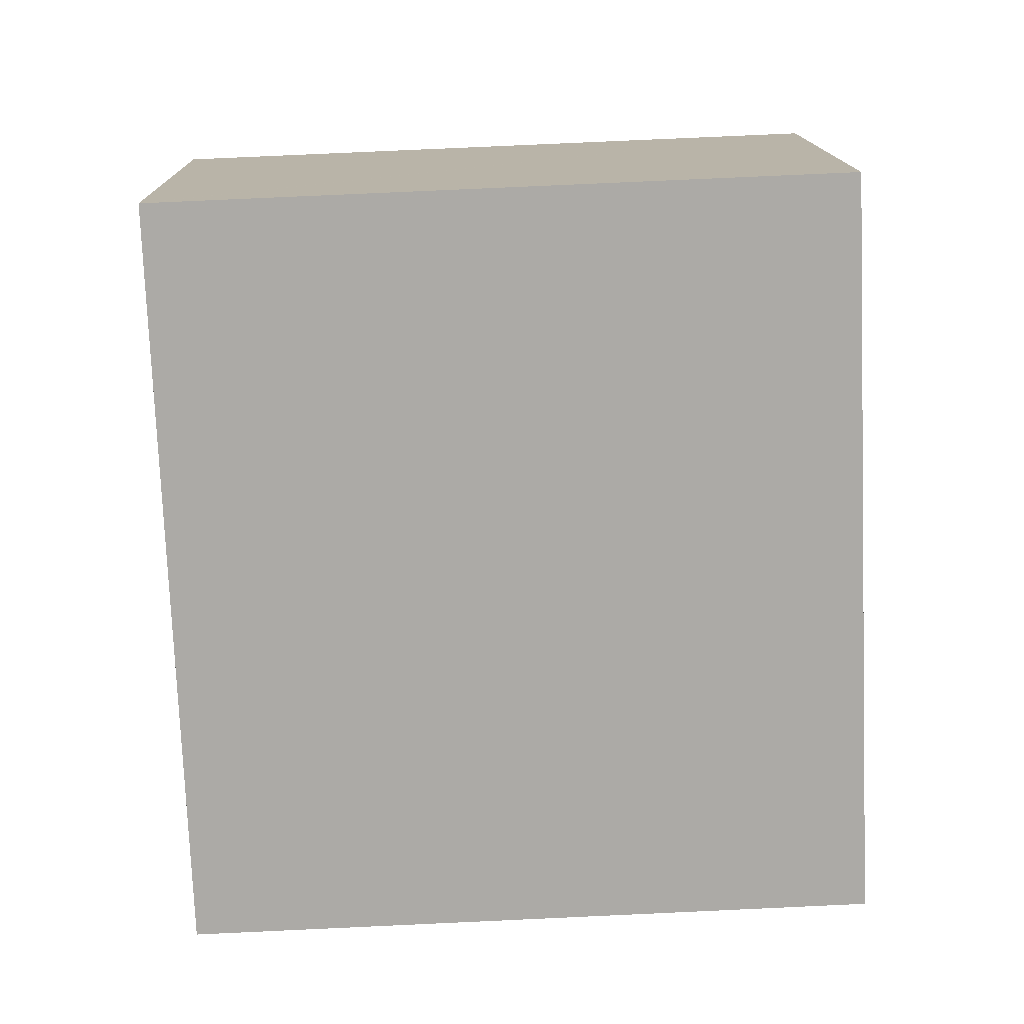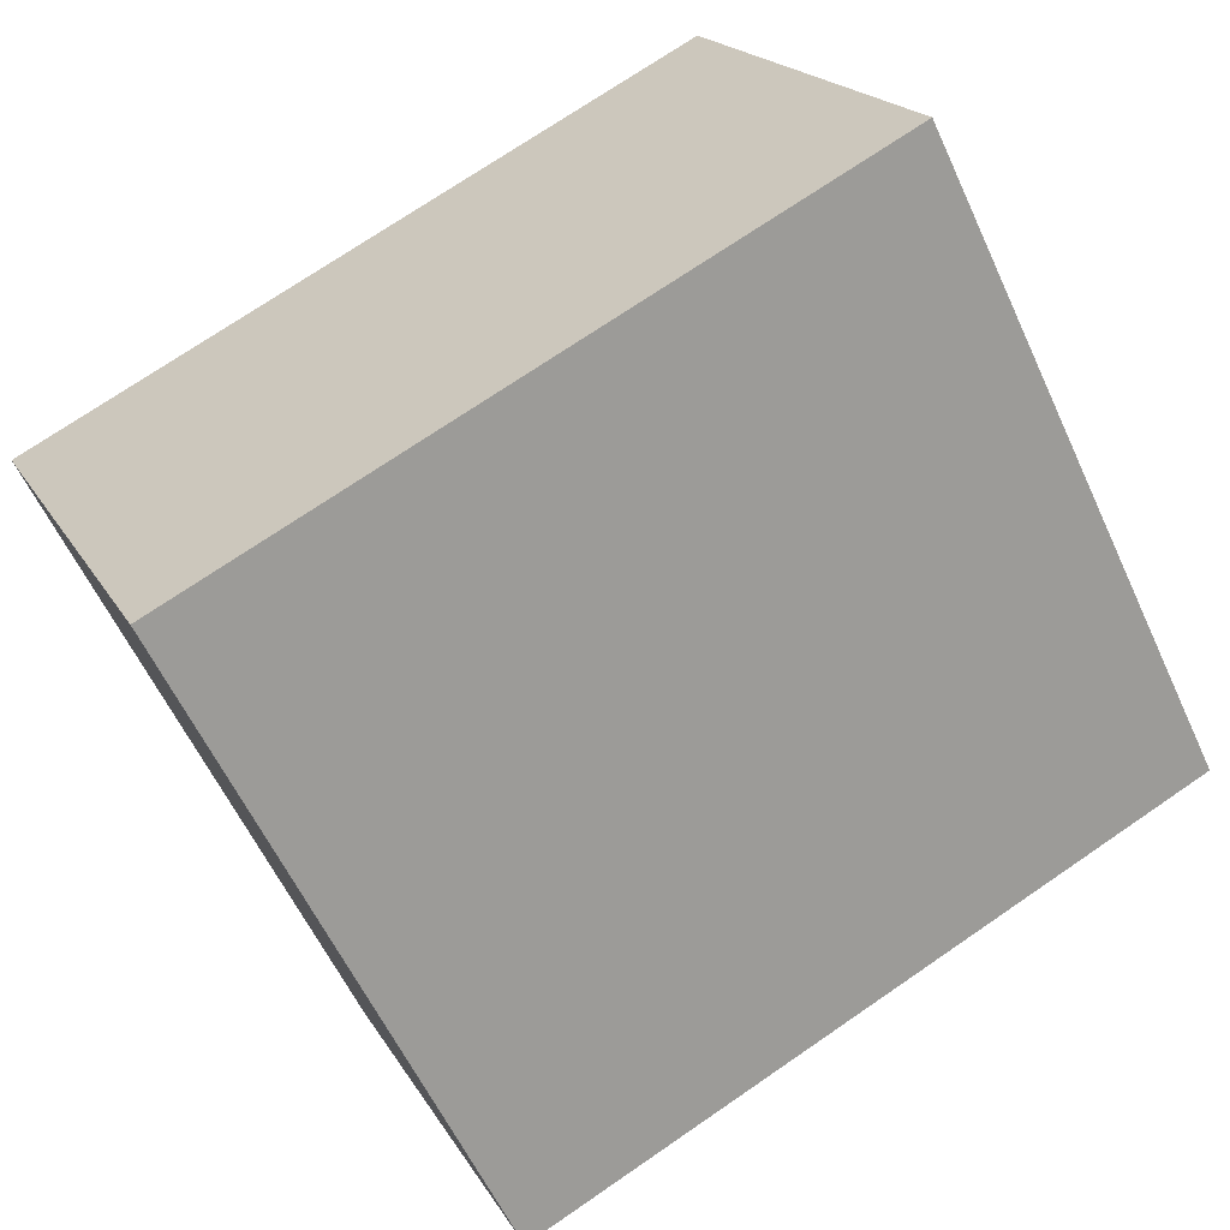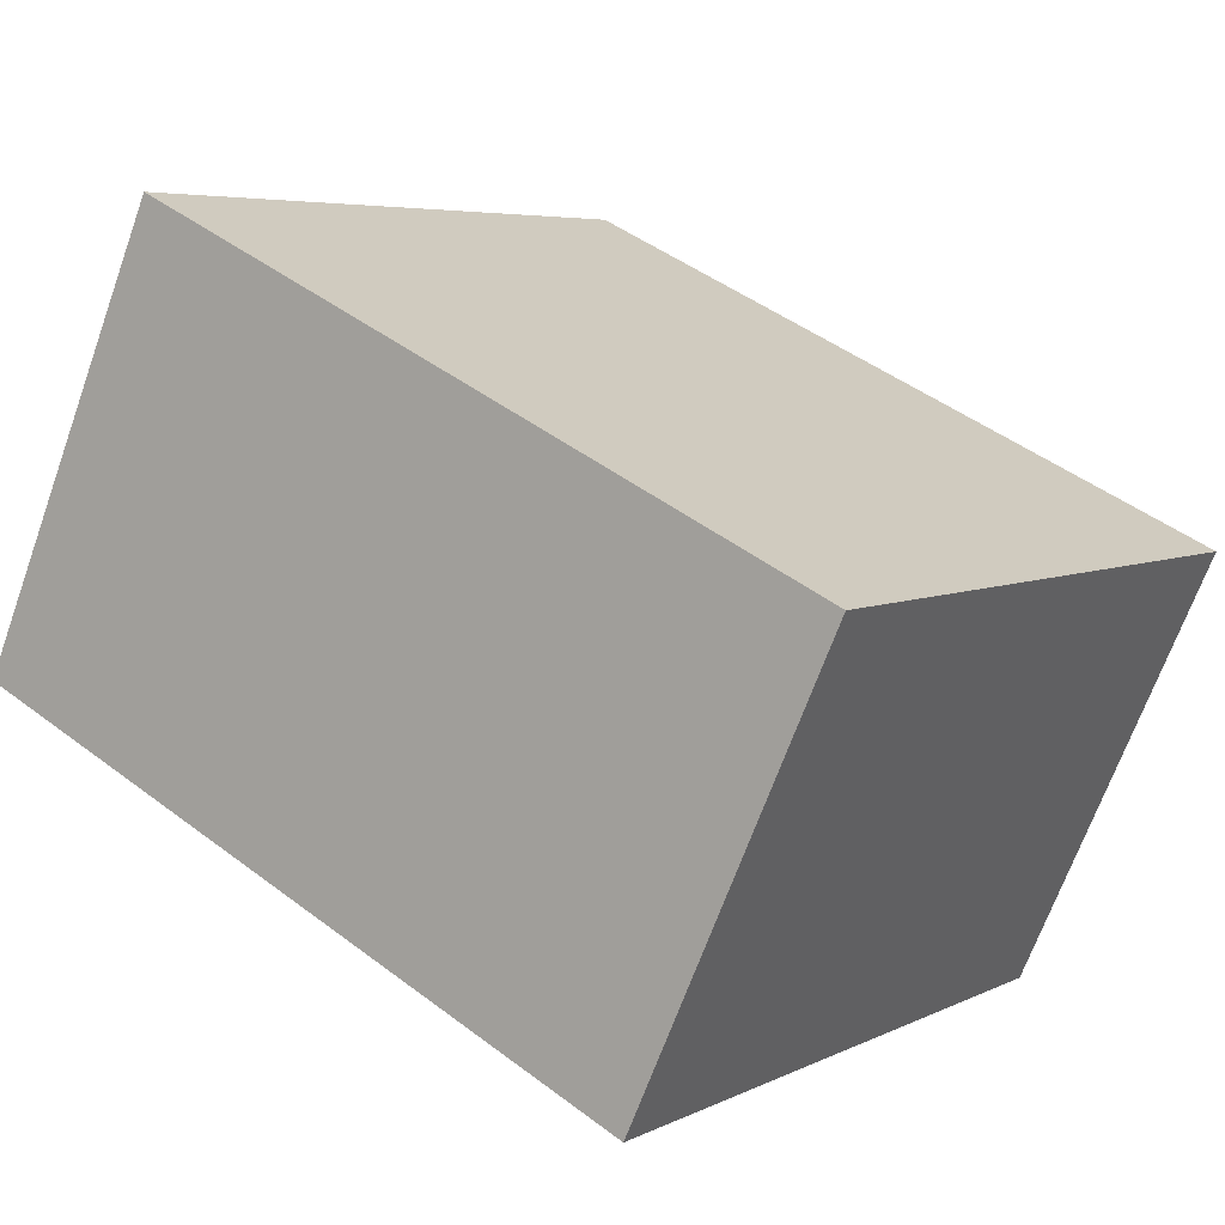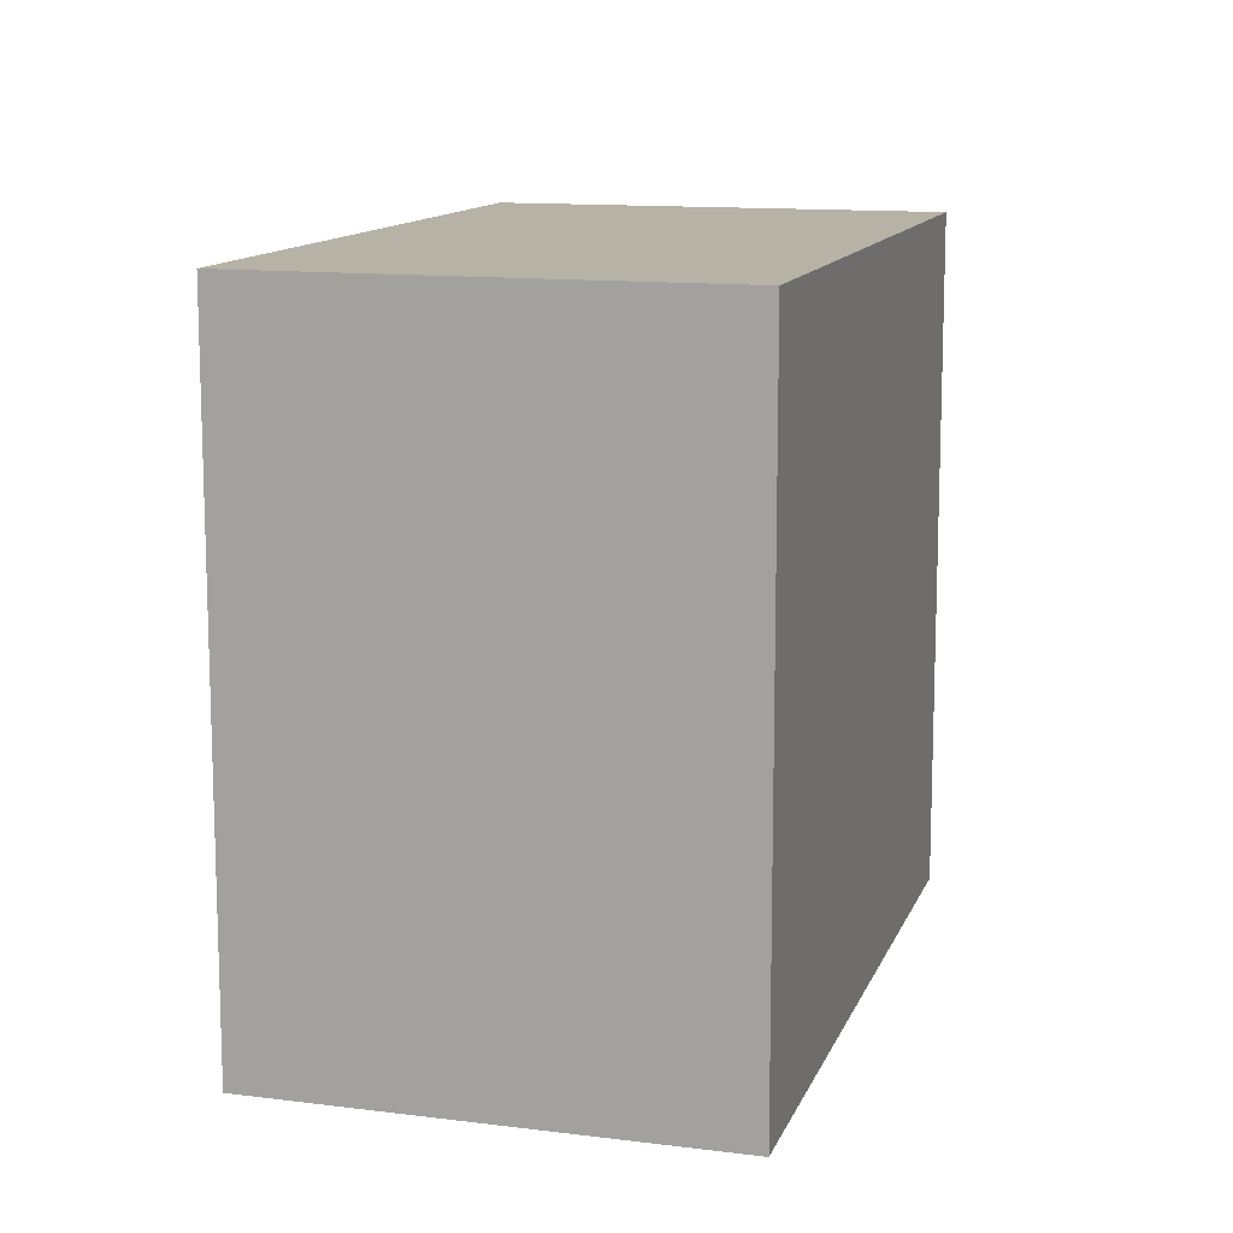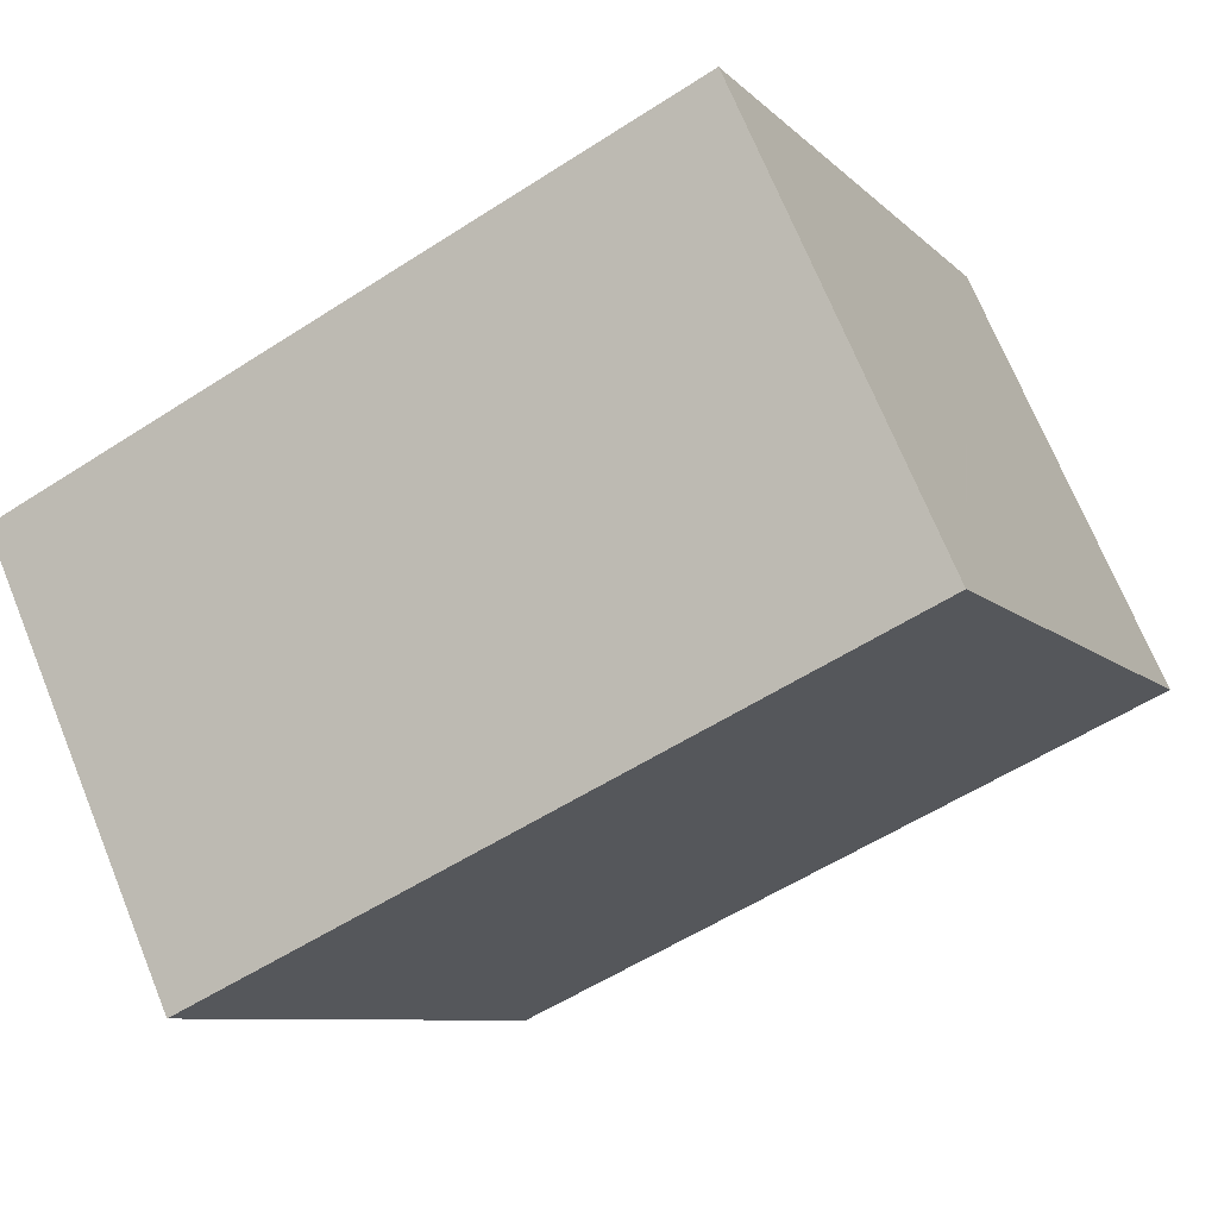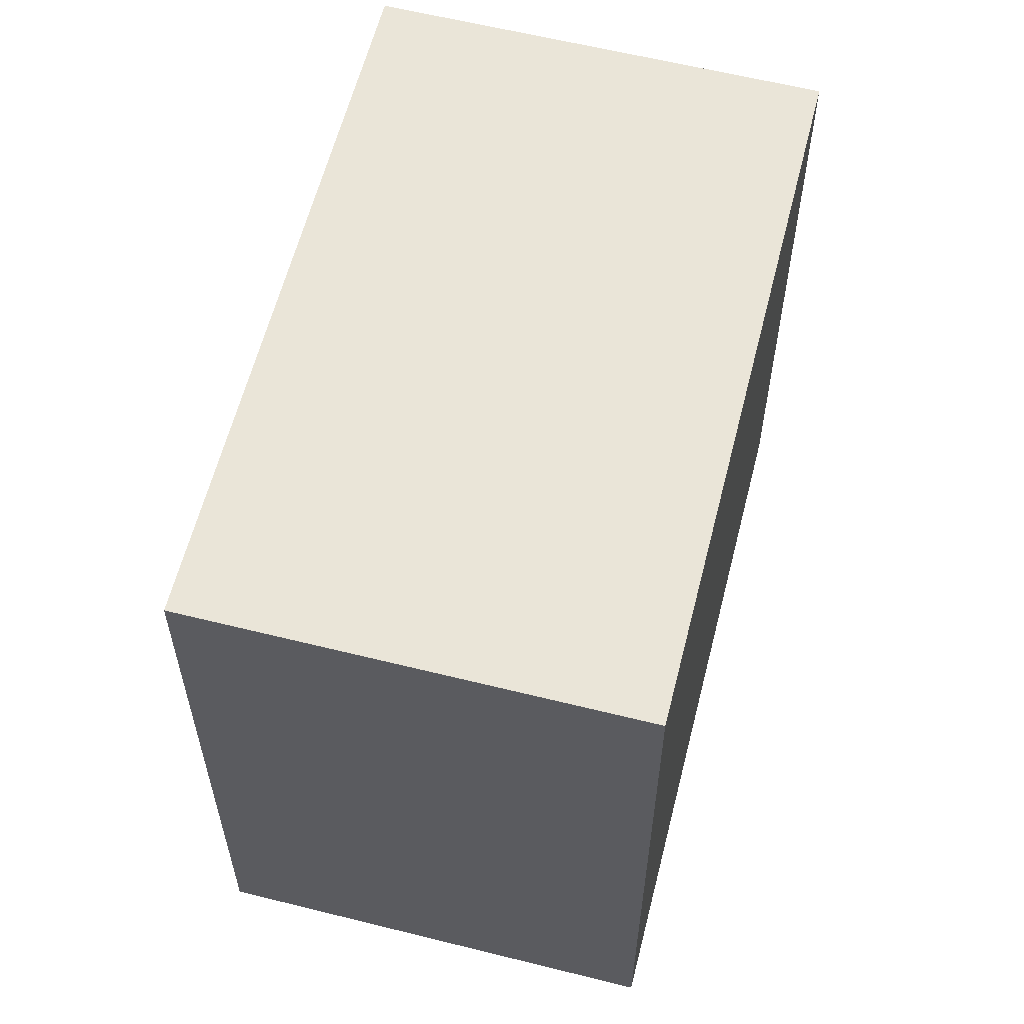
<metadata>
{"format":"obj","ext":"obj","renderer":"f3d","projection":"perspective","resolution":1024,"background":"white","views":[{"elev":79.2,"azim":87.4,"up":"+Z"},{"elev":-59.4,"azim":-155.3,"up":"+Z"},{"elev":5.5,"azim":34.2,"up":"+Z"},{"elev":12.4,"azim":-49.1,"up":"+Y"},{"elev":-8.4,"azim":-156.5,"up":"+Z"},{"elev":59.4,"azim":128.9,"up":"+Y"}]}
</metadata>
<code>
v  24.52 24.78 -11.27
v  20.36 24.78 9.149
v  31.47 24.78 3.962
v  0 24.78 1.518e-15
v  16.92 24.78 10.76
v  1.866 24.78 4.131
v  6.961 24.78 15.41
v  6.939 24.78 15.36
v  6.961 -9.437e-16 15.41
v  6.939 -9.407e-16 15.36
v  0 0 0
v  1.866 -2.53e-16 4.131
v  16.92 -6.587e-16 10.76
v  31.47 -2.426e-16 3.962
v  20.36 -5.602e-16 9.149
v  24.52 6.902e-16 -11.27
g defaultobject
f 1 2 3
f 2 1 4
f 2 4 5
f 5 4 6
f 5 6 7
f 7 6 8
f 8 9 7
f 9 8 6
f 9 6 4
f 9 4 10
f 10 4 11
f 10 11 12
f 9 5 7
f 5 9 2
f 2 9 3
f 3 9 13
f 3 13 14
f 14 13 15
f 14 1 3
f 1 14 16
f 16 4 1
f 4 16 11
f 14 11 16
f 11 14 15
f 11 15 13
f 11 13 12
f 12 13 9
f 12 9 10

</code>
